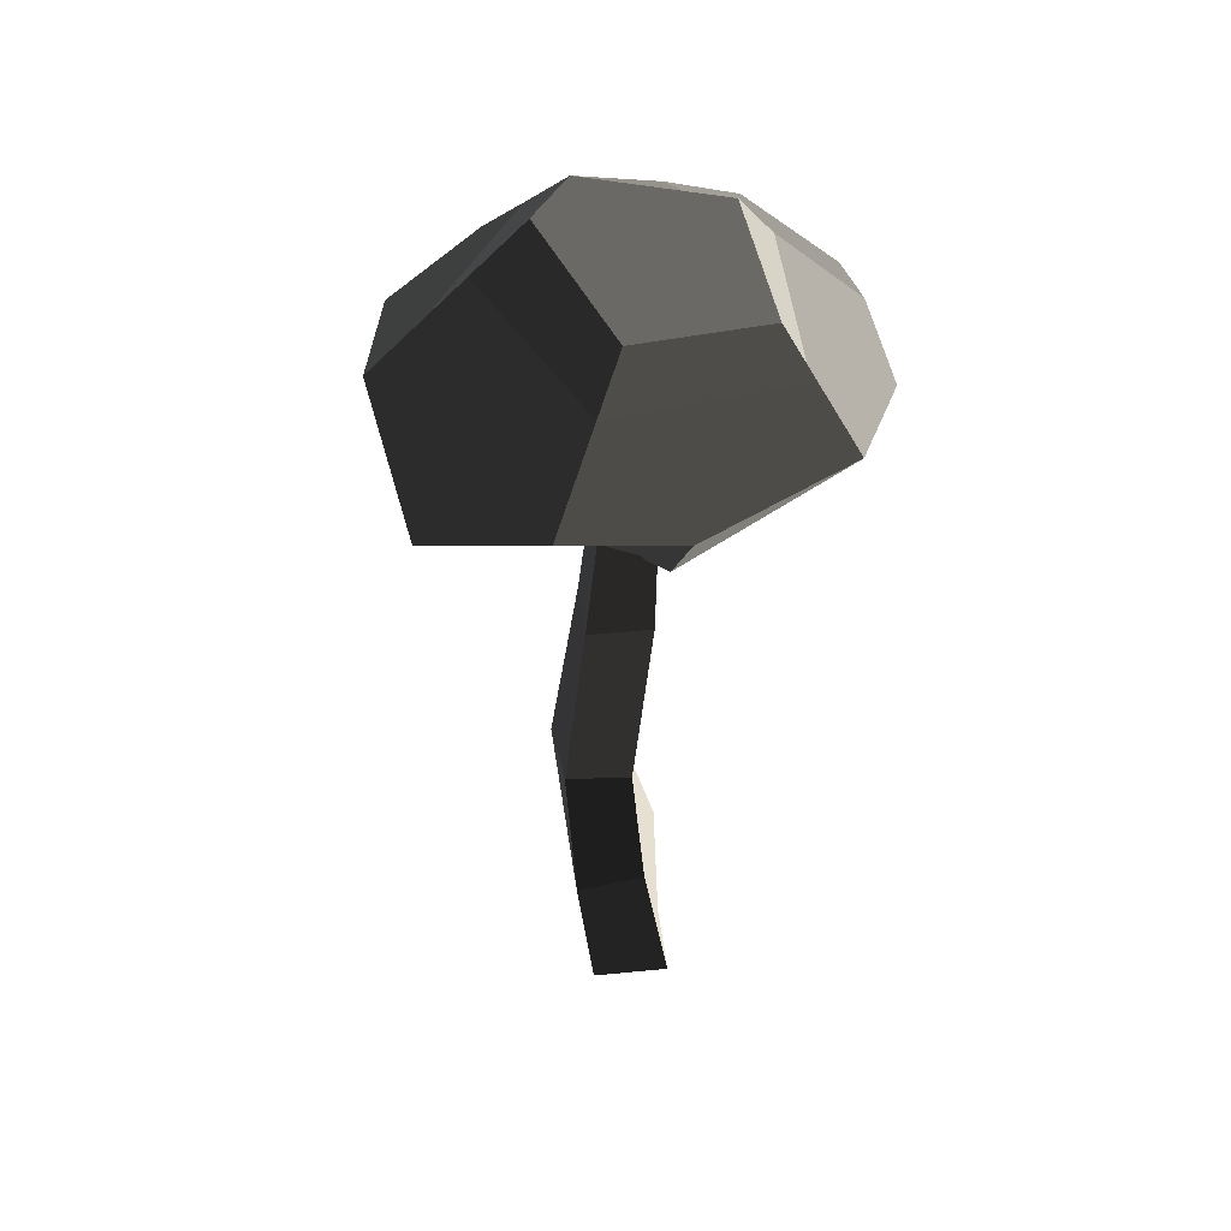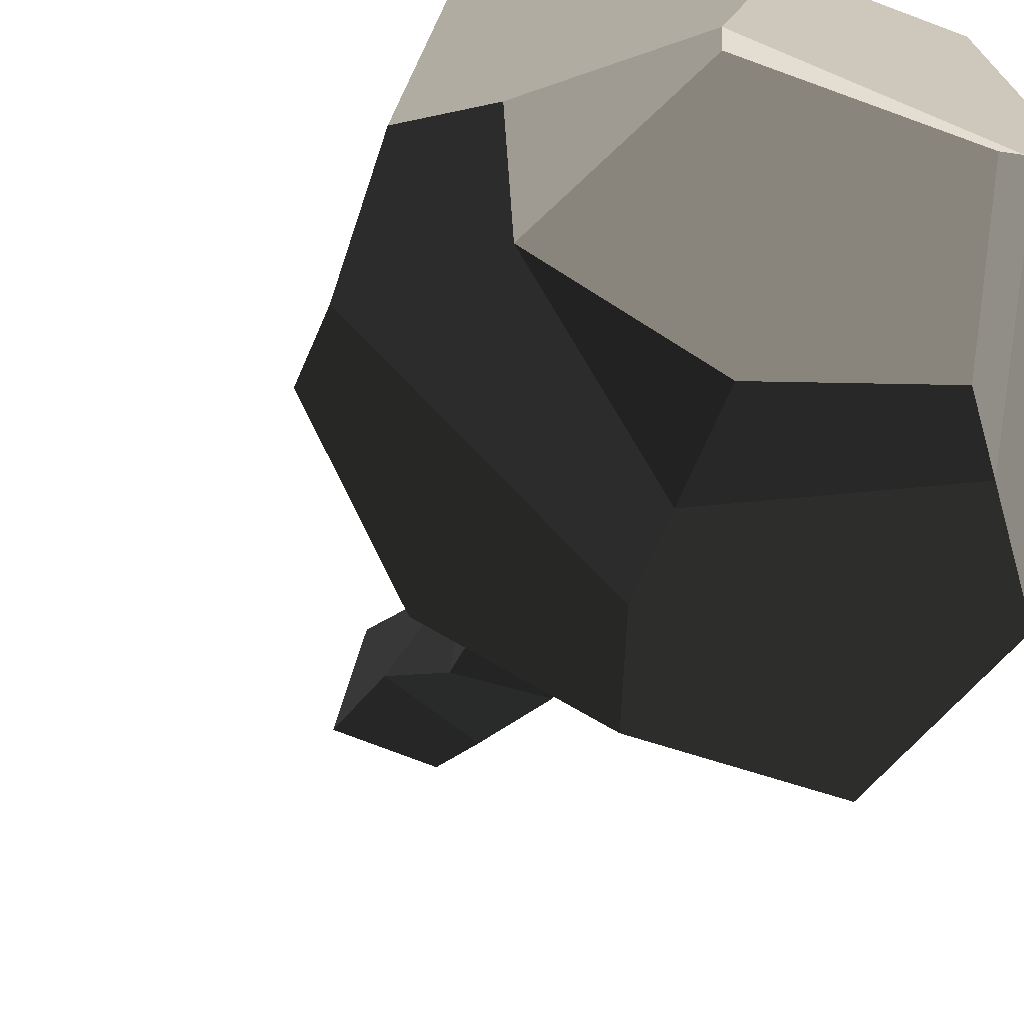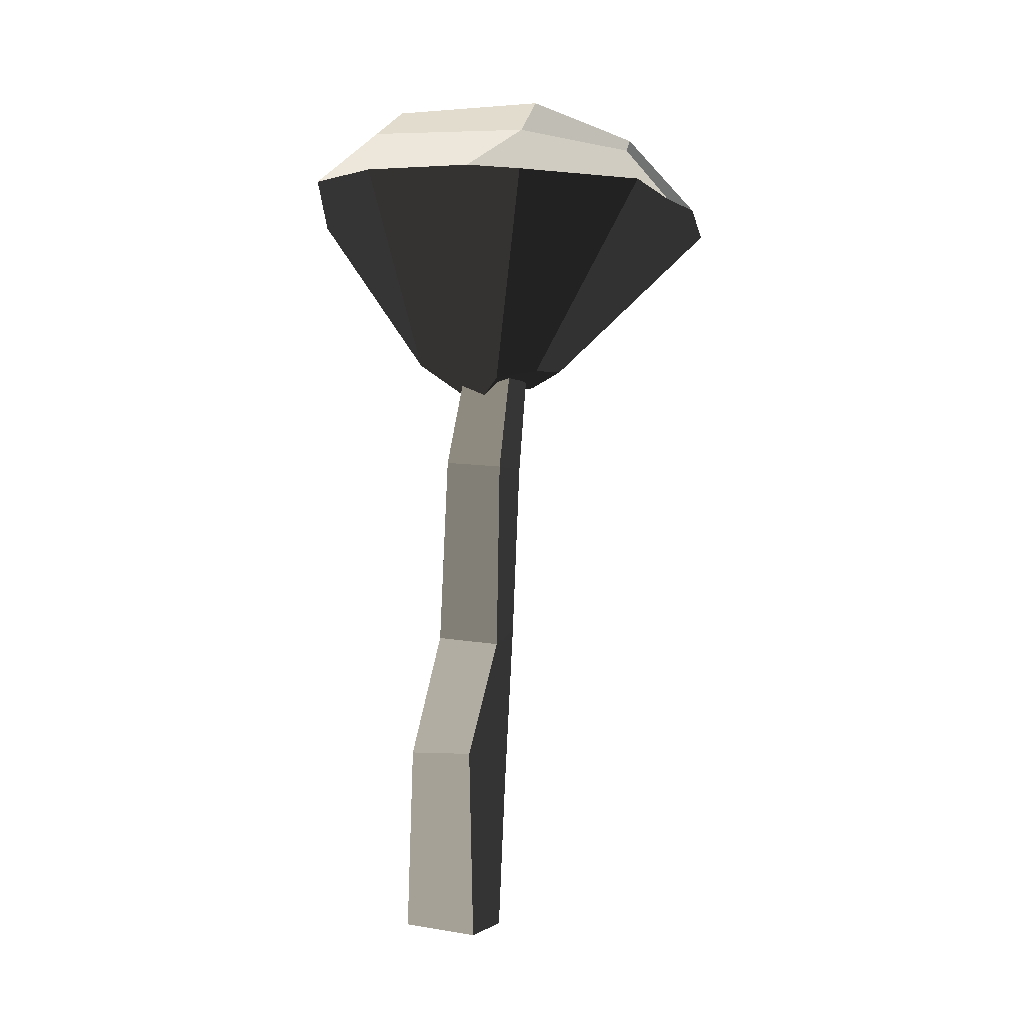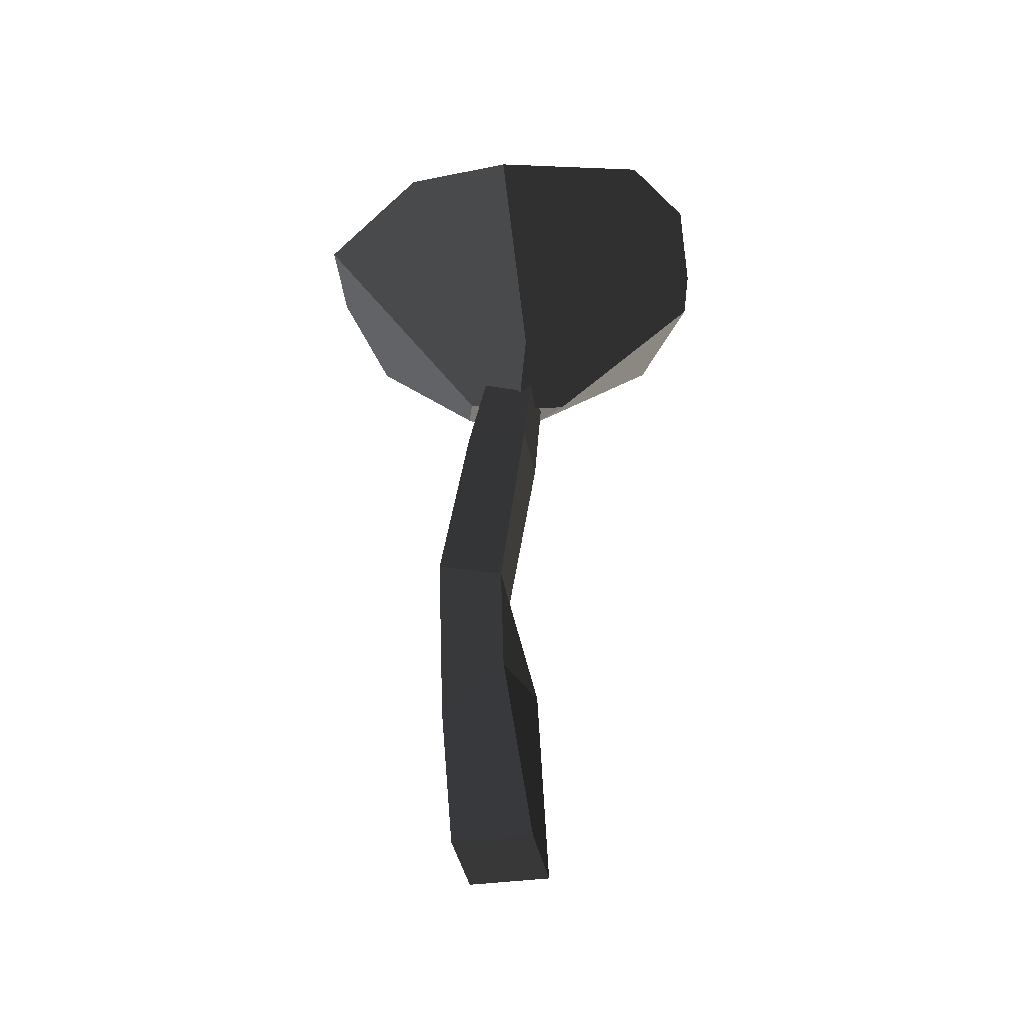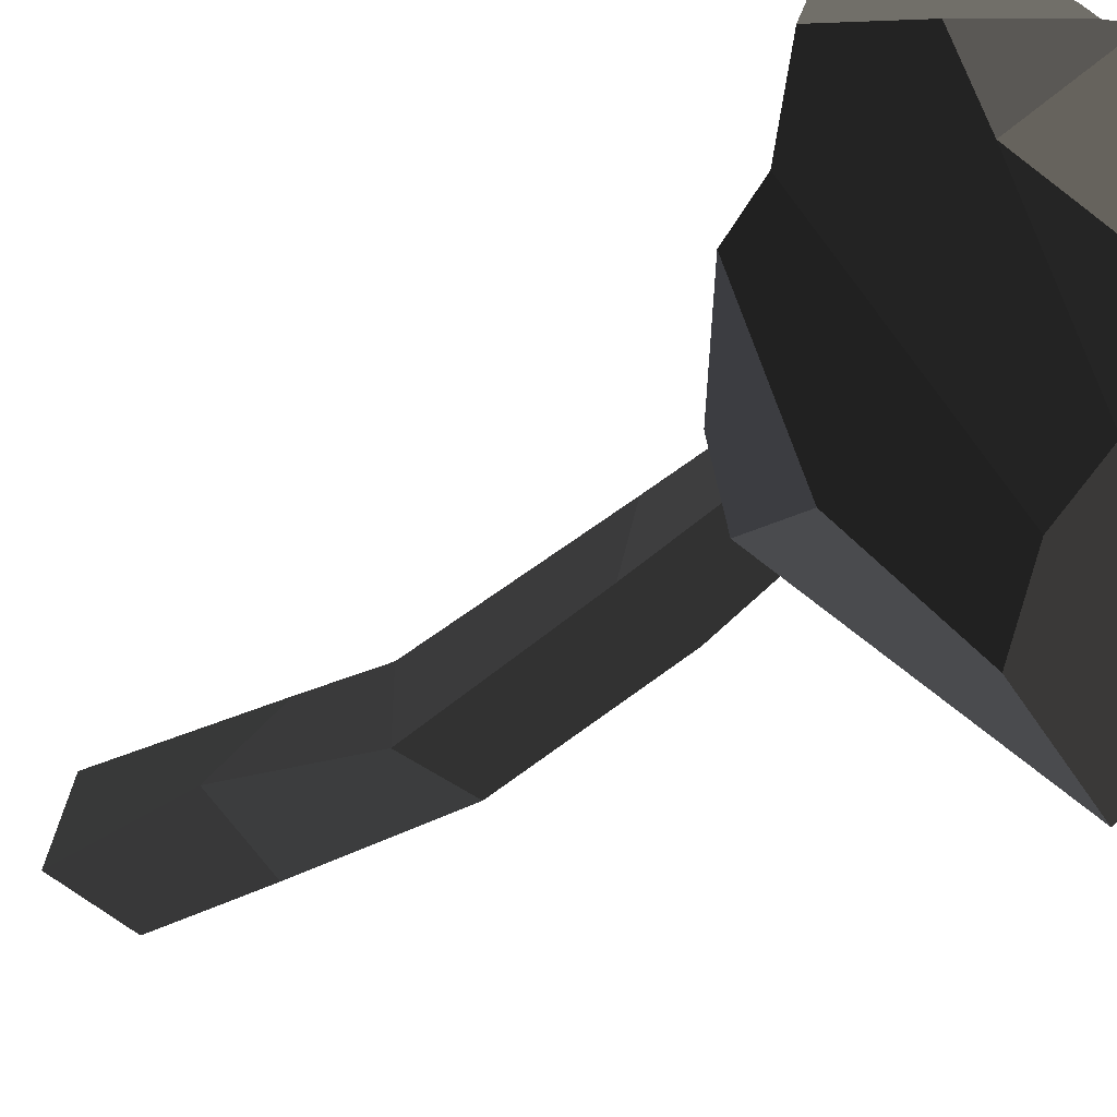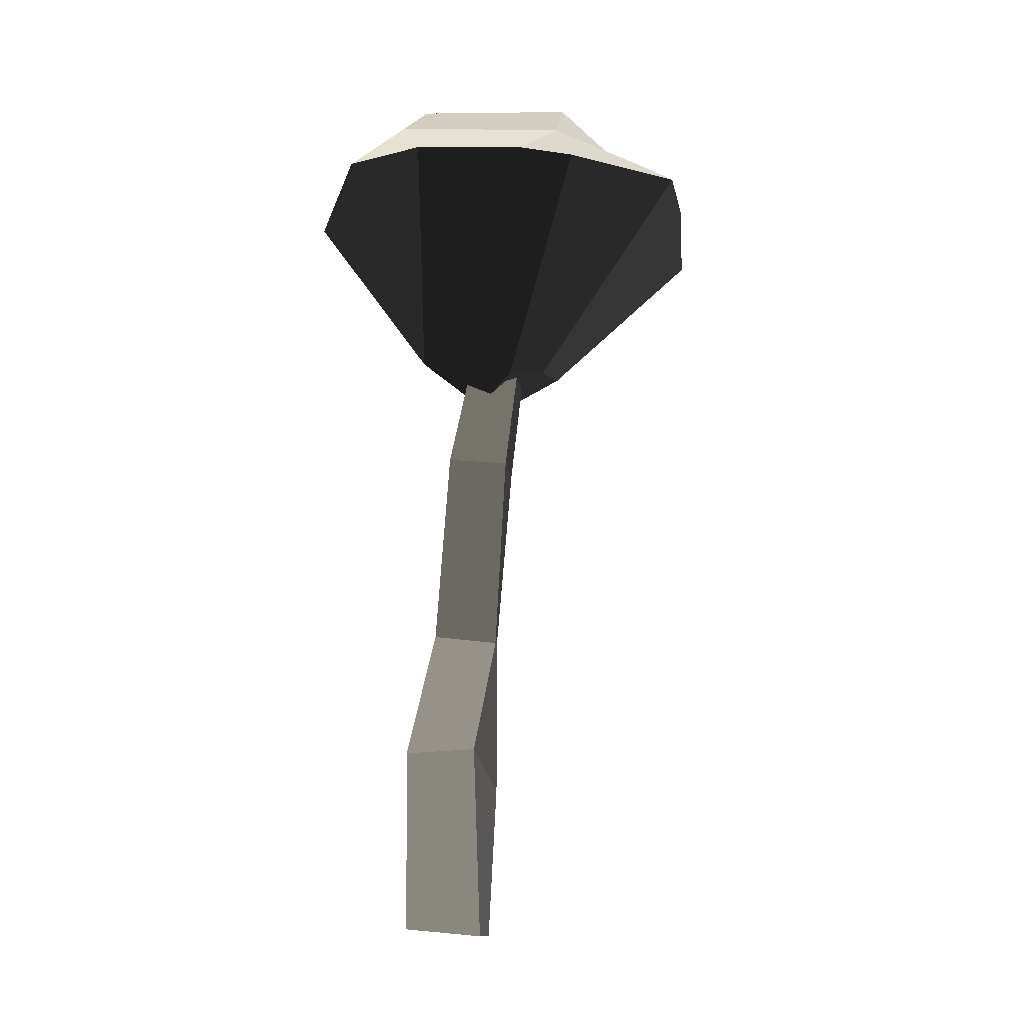
<metadata>
{"format":"obj","ext":"obj","renderer":"f3d","projection":"perspective","resolution":1024,"background":"white","views":[{"elev":49.8,"azim":65.4,"up":"+Z"},{"elev":-14.6,"azim":-17.9,"up":"+Y"},{"elev":-2.9,"azim":-177.3,"up":"+Z"},{"elev":-36.3,"azim":84.0,"up":"+Z"},{"elev":-26.9,"azim":-45.2,"up":"+Y"},{"elev":-12.9,"azim":168.0,"up":"+Z"}]}
</metadata>
<code>
v -5.965 3.259 3.606
v -4.524 3.212 5.361
v -4.674 0.4433 6.388
v -6.983 -0.01835 3.873
v -2.332 -4.929 5.047
v -2.026 -3.647 6.367
v 2.804 -1.406 7.118
v 3.773 -2.578 5.837
v -2.026 -3.647 6.367
v -1.635 -2.01 8.052
v -4.524 3.212 5.361
v -5.965 3.259 3.606
v -4.859 5.874 3.758
v -0.8888 6.979 3.9
v 0.8899 6.801 4.084
v -0.8603 4.812 5.752
v -1.322 3.893 6.921
v 3.515 2.718 6.923
v 2.804 -1.406 7.118
v -1.635 -2.01 8.052
v -4.674 0.4433 6.388
v -7.361 -1.24 3.099
v -5.428 -4.939 3.234
v -0.9874 -1.764 -2.5
v -2.06 -0.2556 -2.079
v -1.235 0.8715 -2.172
v 0.1744 1.687 -2.496
v -0.8888 6.979 3.9
v -4.859 5.874 3.758
v 2.674 -7.353 2.261
v 0.1075 -1.761 -2.652
v -0.9874 -1.764 -2.5
v -5.428 -4.939 3.234
v -2.103 -6.779 3.944
v 3.515 2.718 6.923
v -1.322 3.893 6.921
v -0.8603 4.812 5.752
v 4.389 3.039 6.109
v 0.1075 -1.761 -2.652
v 2.674 -7.353 2.261
v 5.384 -4.526 3.707
v 6.769 -1.258 3.577
v 0.9662 -0.0635 -3.314
v 3.065 -0.02292 -1.837
v 6.395 3.774 4.24
v 4.334 5.896 4.167
v 3.065 -0.02292 -1.837
v 6.395 3.774 4.24
v 3.065 -0.02292 -1.837
v 6.769 -1.258 3.577
v 0.1075 -1.761 -2.652
v 0.9662 -0.0635 -3.314
v 0.1744 1.687 -2.496
v -1.235 0.8715 -2.172
v -0.9874 -1.764 -2.5
v -2.06 -0.2556 -2.079
v -2.332 -4.929 5.047
v -2.103 -6.779 3.944
v -5.428 -4.939 3.234
v -6.983 -0.01835 3.873
v -7.361 -1.24 3.099
v 4.781 3.182 5.744
v 3.773 -2.578 5.837
v 2.804 -1.406 7.118
v 3.515 2.718 6.923
v 3.515 2.718 6.923
v 4.389 3.039 6.109
v 4.781 3.182 5.744
v 0.1744 1.687 -2.496
v 0.9662 -0.0635 -3.314
v 3.065 -0.02292 -1.837
v -0.8888 6.979 3.9
v 4.334 5.896 4.167
v 0.8899 6.801 4.084
v -6.983 -0.01835 3.873
v -7.361 -1.24 3.099
v -2.06 -0.2556 -2.079
v -1.235 0.8715 -2.172
v -5.965 3.259 3.606
v -4.859 5.874 3.758
v 3.773 -2.578 5.837
v 5.384 -4.526 3.707
v 2.674 -7.353 2.261
v -2.026 -3.647 6.367
v -2.103 -6.779 3.944
v -2.103 -6.779 3.944
v -2.332 -4.929 5.047
v -2.026 -3.647 6.367
v 6.769 -1.258 3.577
v 5.384 -4.526 3.707
v 3.773 -2.578 5.837
v 4.781 3.182 5.744
v 6.395 3.774 4.24
v -4.674 0.4433 6.388
v -1.635 -2.01 8.052
v -2.026 -3.647 6.367
v -0.8603 4.812 5.752
v -1.322 3.893 6.921
v -4.674 0.4433 6.388
v -0.8603 4.812 5.752
v -4.674 0.4433 6.388
v -4.524 3.212 5.361
v 4.334 5.896 4.167
v 6.395 3.774 4.24
v 4.781 3.182 5.744
v 4.389 3.039 6.109
v -0.8603 4.812 5.752
v 0.8899 6.801 4.084
v 0.118 0.637 -5.644
v 2.073 0.004635 -5.453
v 0.958 0.6506 0.09741
v -0.5086 1.125 -0.04565
v 2.073 0.004635 -5.453
v 1.436 -1.958 -5.427
v 0.48 -0.8216 0.1174
v 0.958 0.6506 0.09741
v 1.436 -1.958 -5.427
v -0.5194 -1.326 -5.617
v -0.9866 -0.3473 -0.02563
v 0.48 -0.8216 0.1174
v -0.5194 -1.326 -5.617
v 0.118 0.637 -5.644
v -0.5086 1.125 -0.04565
v -0.9866 -0.3473 -0.02563
v 3.5 0.06297 -22.35
v 1.056 0.8534 -22.59
v 0.2593 -1.6 -22.55
v 2.704 -2.391 -22.31
v 0.48 -0.8216 0.1174
v -0.9866 -0.3473 -0.02563
v -0.5086 1.125 -0.04565
v 0.958 0.6506 0.09741
v 0.2593 -1.6 -22.55
v 1.056 0.8534 -22.59
v 1.23 0.5045 -16.11
v 0.02503 -1.388 -17.39
v 0.02503 -1.388 -17.39
v 1.23 0.5045 -16.11
v 0.2758 -0.3949 -12.14
v -0.2191 -2.482 -11.67
v -0.2191 -2.482 -11.67
v 0.2758 -0.3949 -12.14
v 0.118 0.637 -5.644
v -0.5194 -1.326 -5.617
v 2.704 -2.391 -22.31
v 0.2593 -1.6 -22.55
v 0.02503 -1.388 -17.39
v 2.218 -2.746 -17.44
v 2.218 -2.746 -17.44
v 0.02503 -1.388 -17.39
v -0.2191 -2.482 -11.67
v 1.919 -2.94 -11.45
v 1.919 -2.94 -11.45
v -0.2191 -2.482 -11.67
v -0.5194 -1.326 -5.617
v 1.436 -1.958 -5.427
v 3.5 0.06297 -22.35
v 2.704 -2.391 -22.31
v 2.218 -2.746 -17.44
v 3.423 -0.8534 -16.17
v 3.423 -0.8534 -16.17
v 2.218 -2.746 -17.44
v 1.919 -2.94 -11.45
v 2.414 -0.8519 -11.92
v 2.414 -0.8519 -11.92
v 1.919 -2.94 -11.45
v 1.436 -1.958 -5.427
v 2.073 0.004635 -5.453
v 1.056 0.8534 -22.59
v 3.5 0.06297 -22.35
v 3.423 -0.8534 -16.17
v 1.23 0.5045 -16.11
v 1.23 0.5045 -16.11
v 3.423 -0.8534 -16.17
v 2.414 -0.8519 -11.92
v 0.2758 -0.3949 -12.14
v 0.2758 -0.3949 -12.14
v 2.414 -0.8519 -11.92
v 2.073 0.004635 -5.453
v 0.118 0.637 -5.644
g Magic_mushroom4_(6)_653_36
f 1 3 2
f 4 3 1
f 5 3 4
f 3 5 6
f 7 9 8
f 7 10 9
f 11 13 12
f 13 11 14
f 14 11 15
f 15 11 16
f 17 19 18
f 19 17 20
f 20 17 21
f 22 24 23
f 22 25 24
f 26 28 27
f 26 29 28
f 30 32 31
f 32 30 33
f 33 30 34
f 35 37 36
f 35 38 37
f 39 41 40
f 41 39 42
f 42 39 43
f 42 43 44
f 45 47 46
f 48 50 49
f 51 53 52
f 53 51 54
f 54 51 55
f 54 55 56
f 57 59 58
f 59 57 60
f 59 60 61
f 62 64 63
f 64 62 65
f 66 68 67
f 69 71 70
f 71 69 72
f 71 72 73
f 73 72 74
f 75 77 76
f 77 75 78
f 78 75 79
f 78 79 80
f 81 83 82
f 83 81 84
f 83 84 85
f 86 88 87
f 89 91 90
f 91 89 92
f 92 89 93
f 94 96 95
f 97 99 98
f 100 102 101
f 103 105 104
f 105 103 106
f 106 103 107
f 107 103 108
f 109 111 110
f 109 112 111
f 113 115 114
f 113 116 115
f 117 119 118
f 117 120 119
f 121 123 122
f 121 124 123
f 125 127 126
f 125 128 127
f 129 131 130
f 129 132 131
f 133 135 134
f 133 136 135
f 137 139 138
f 137 140 139
f 141 143 142
f 141 144 143
f 145 147 146
f 145 148 147
f 149 151 150
f 149 152 151
f 153 155 154
f 153 156 155
f 157 159 158
f 157 160 159
f 161 163 162
f 161 164 163
f 165 167 166
f 165 168 167
f 169 171 170
f 169 172 171
f 173 175 174
f 173 176 175
f 177 179 178
f 177 180 179

</code>
